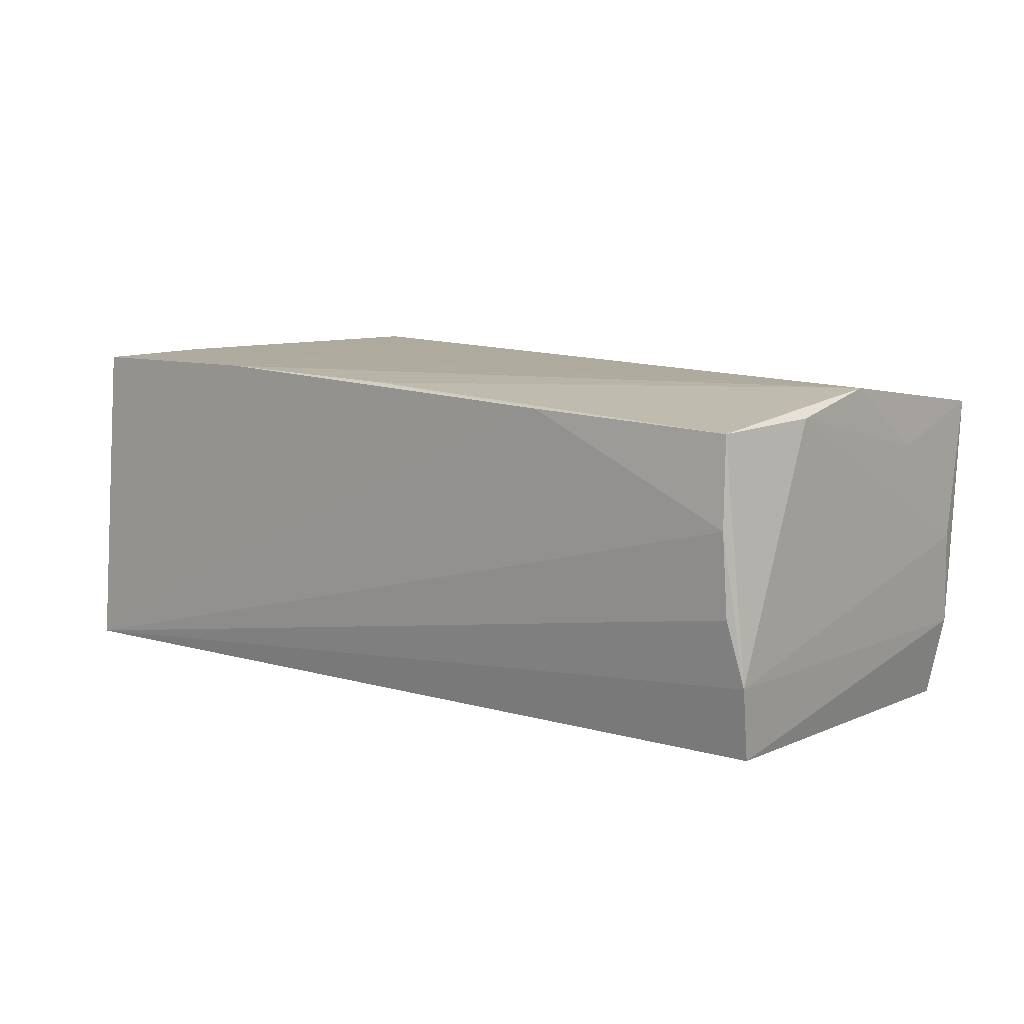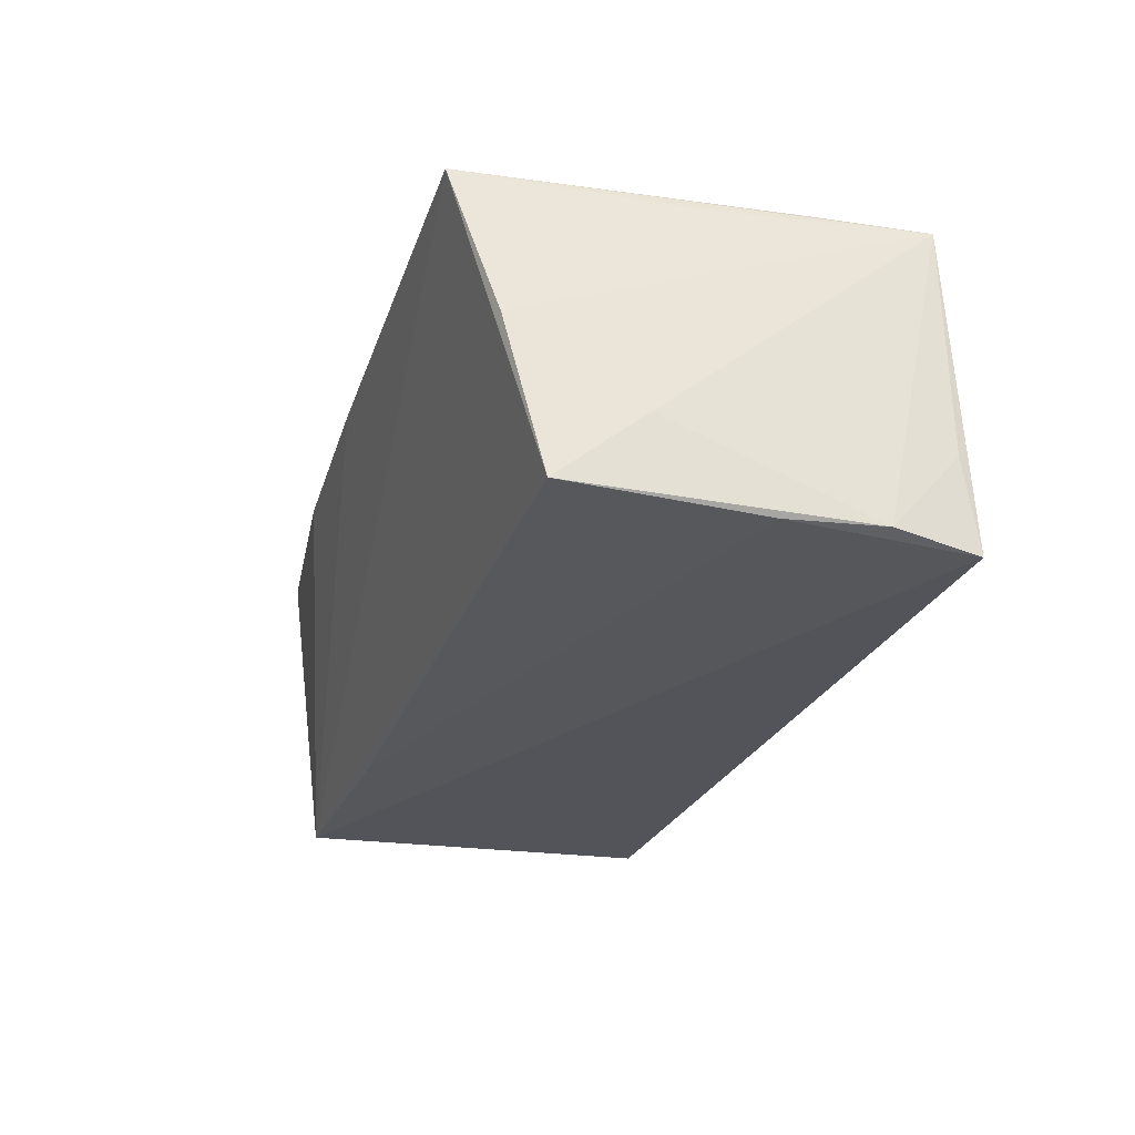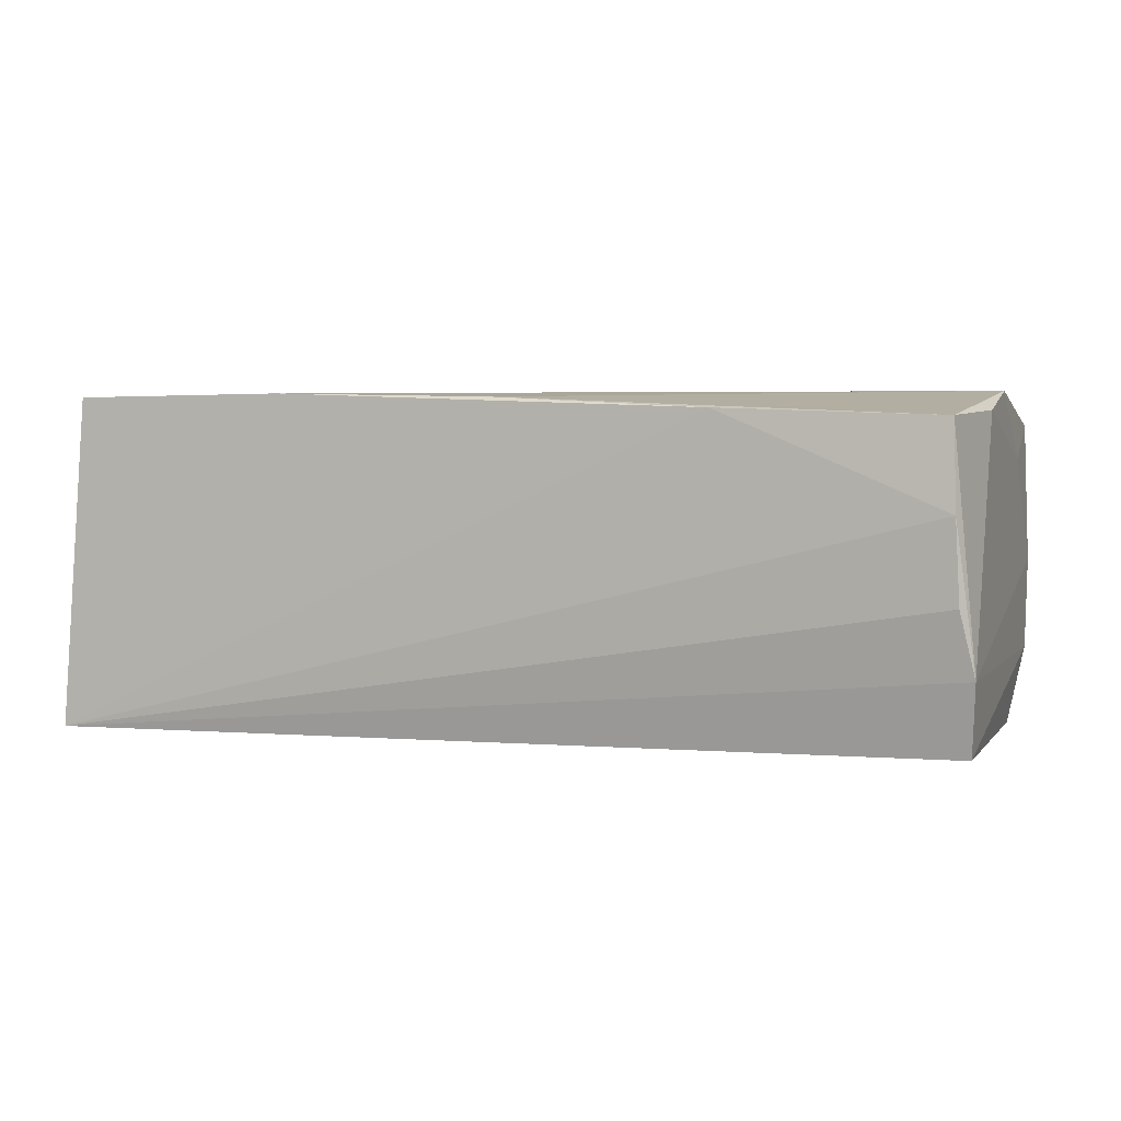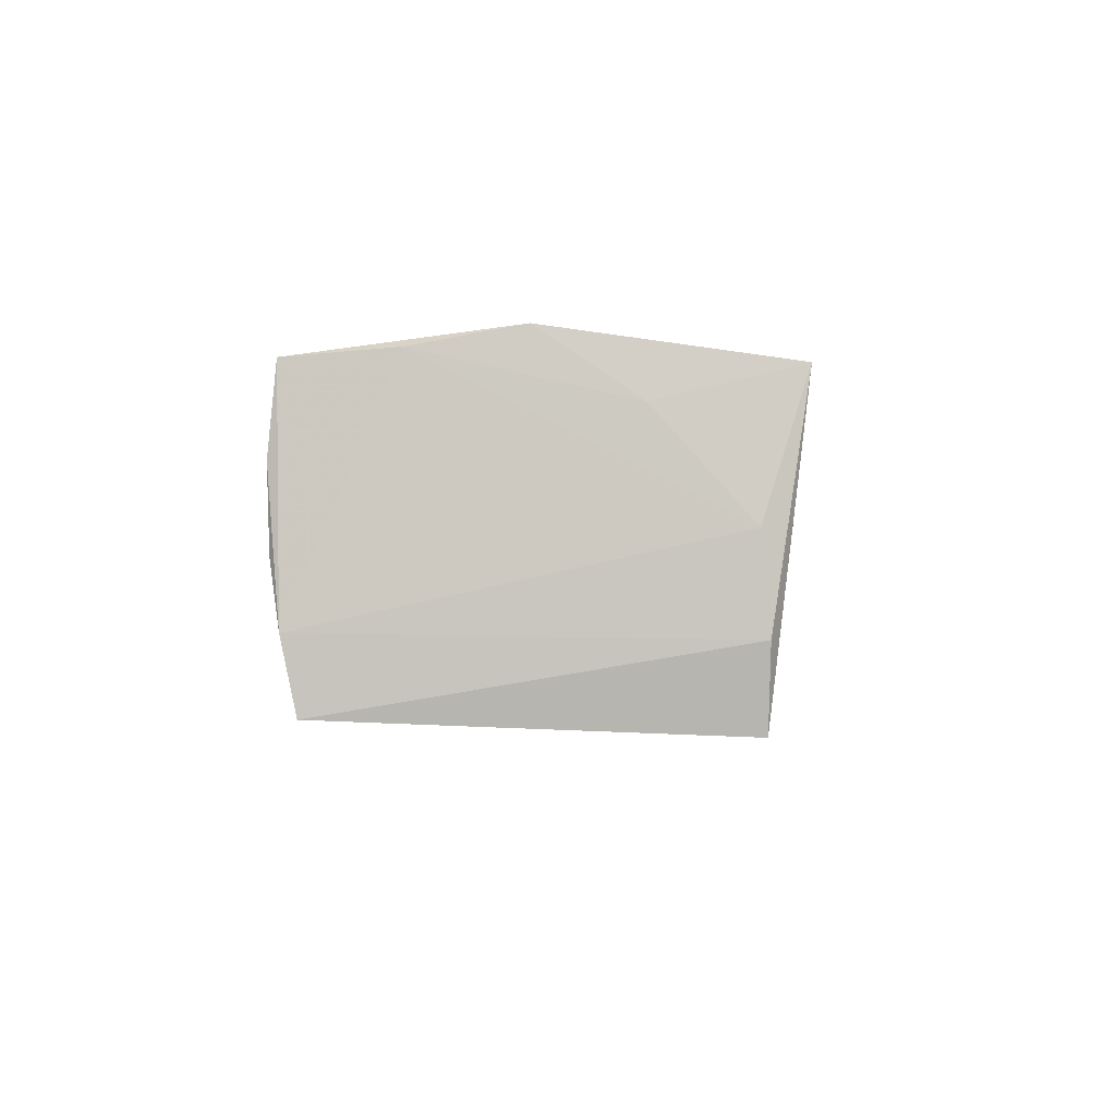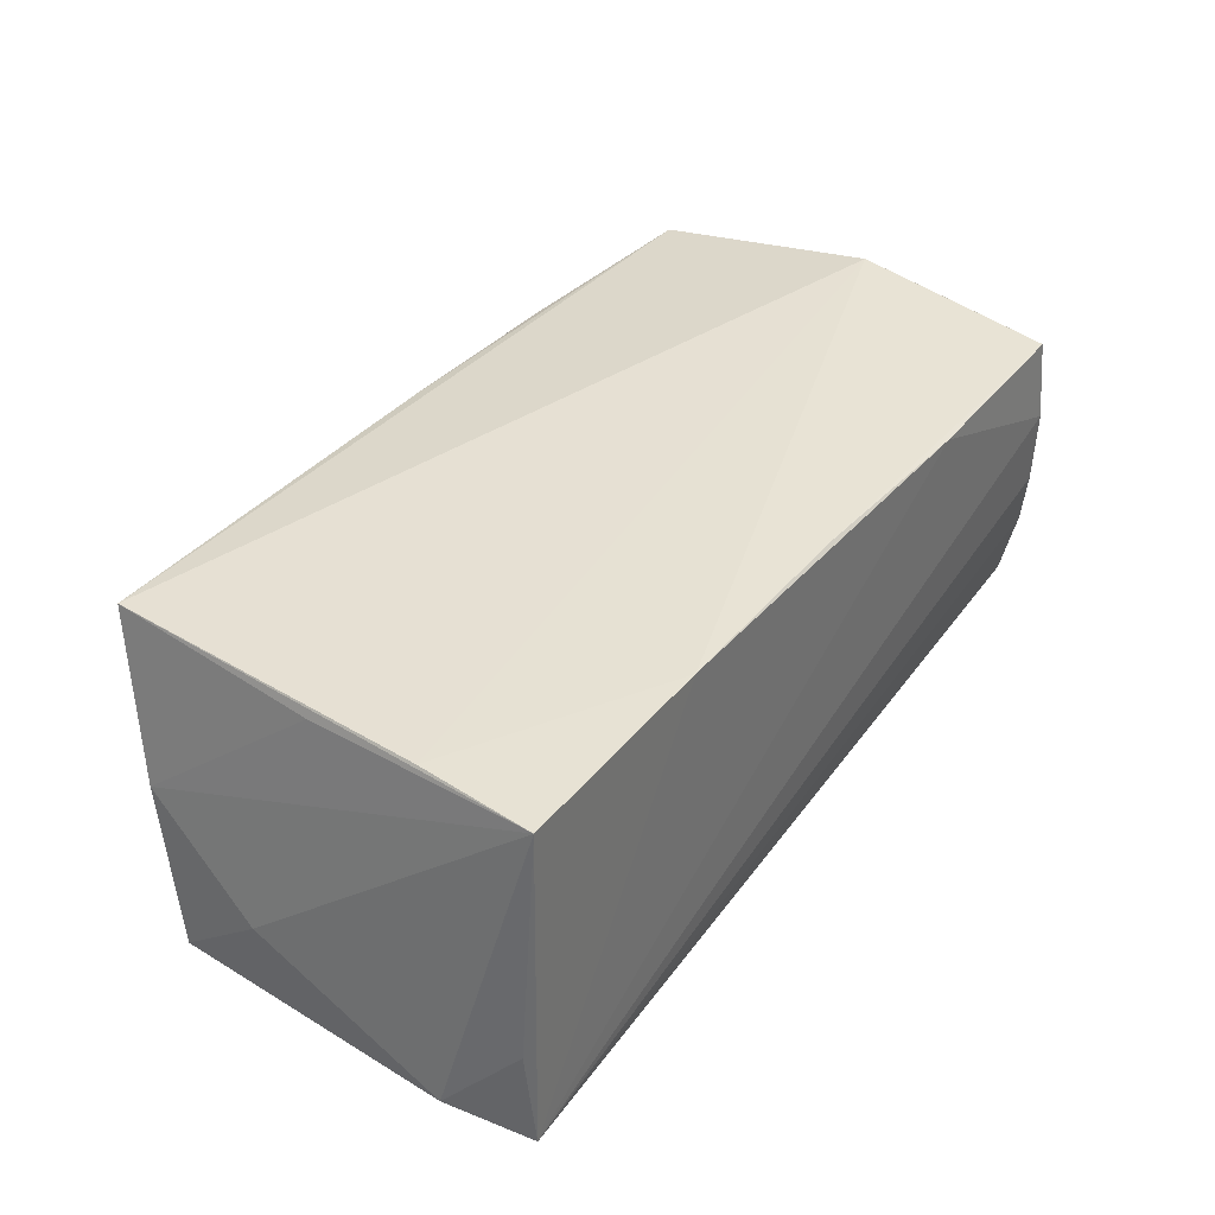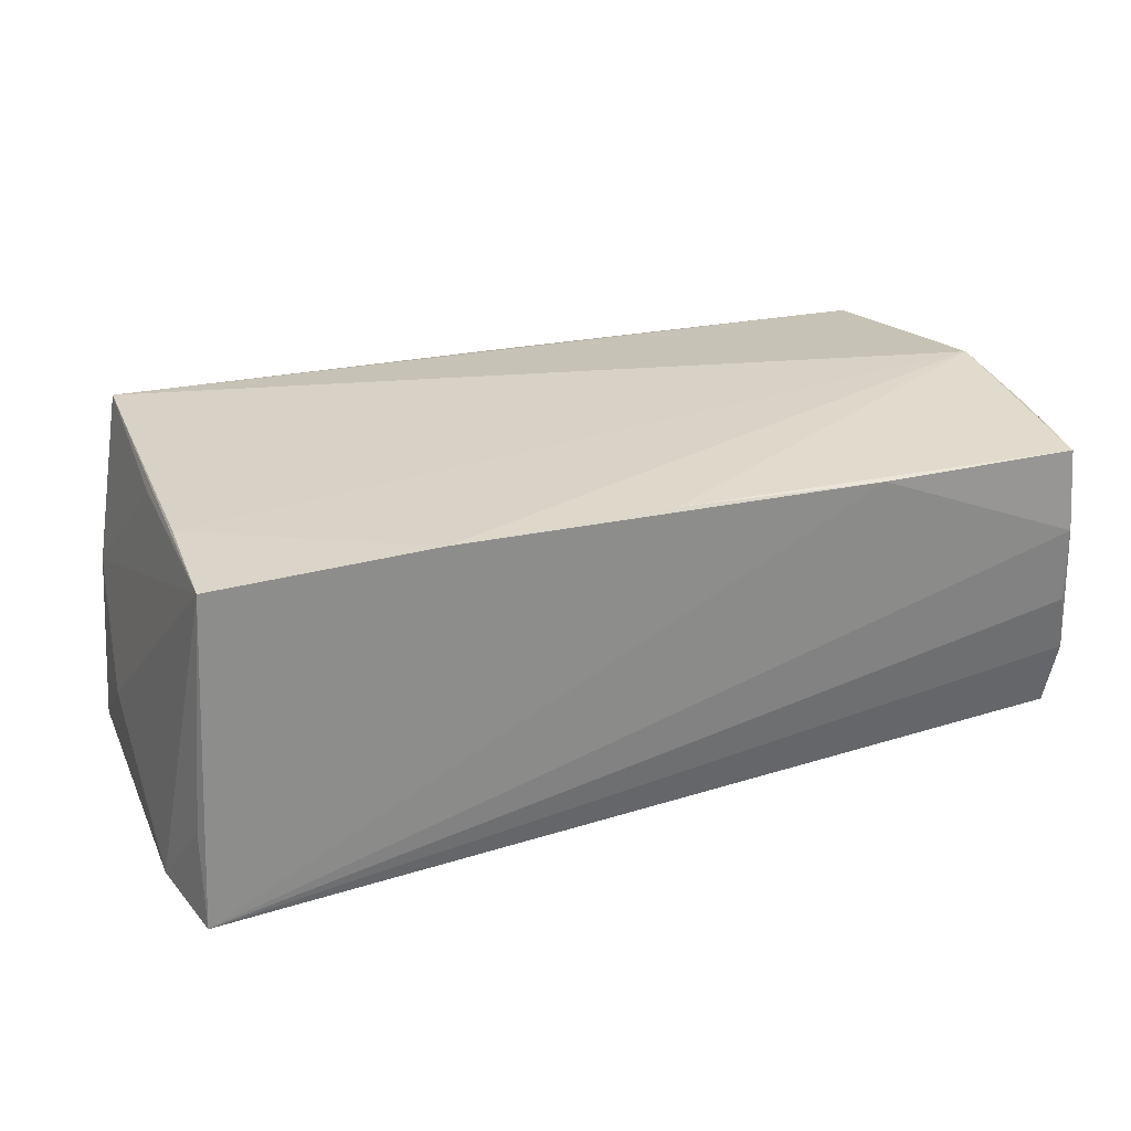
<metadata>
{"format":"obj","ext":"obj","renderer":"f3d","projection":"perspective","resolution":1024,"background":"white","views":[{"elev":9.2,"azim":41.0,"up":"+Z"},{"elev":-25.2,"azim":-105.6,"up":"+Z"},{"elev":3.1,"azim":20.9,"up":"+Z"},{"elev":-2.9,"azim":90.9,"up":"+Z"},{"elev":38.4,"azim":-56.0,"up":"+Z"},{"elev":27.4,"azim":-23.2,"up":"+Z"}]}
</metadata>
<code>
v 0.05357 0.0001685 0.01981
v -0.05462 -0.02426 -0.009076
v 0.02551 0.02999 0.01625
v 0.05475 -0.02425 -0.01074
v -0.05592 -0.003851 -0.01952
v 0.05283 0.0238 -0.01142
v 0.05078 0.02362 -0.02103
v 0.05237 -0.02502 0.01667
v 0.000692 -0.02493 0.01903
v 0.05412 -0.02251 -0.01919
v 0.0542 -0.01233 0.01741
v 0.05318 -0.02548 -0.003191
v 0.0009458 0.02985 0.01749
v -0.05243 -0.02474 0.01942
v 0.05193 0.02805 0.01611
v -0.05354 0.02352 0.0008007
v -0.04927 0.02865 0.01981
v -0.05682 -0.01534 -0.01933
v -0.0514 -0.01079 0.01981
v 0.02217 0.02159 -0.02048
v -0.05118 0.002601 0.01861
v -0.02597 -0.02503 0.01965
v 0.0264 -0.02561 0.01763
v -0.0559 0.008874 -0.009607
v 0.05346 0.01166 0.01201
v -0.05562 0.01924 -0.01814
v -0.05478 -0.02588 -0.02035
v 0.05325 0.02279 -0.000402
v 0.05279 -0.02588 0.006411
f 18 14 24
f 24 26 18
f 17 1 15
f 28 6 15
f 17 14 19
f 19 1 17
f 2 14 18
f 18 27 2
f 2 27 14
f 10 27 7
f 7 6 10
f 7 26 17
f 7 15 6
f 29 27 12
f 21 14 17
f 17 26 16
f 26 24 16
f 16 21 17
f 16 24 14
f 14 21 16
f 28 15 25
f 25 15 1
f 25 11 28
f 1 11 25
f 22 19 14
f 1 19 22
f 22 9 1
f 14 27 22
f 18 26 5
f 5 27 18
f 15 7 3
f 28 11 4
f 4 27 10
f 4 12 27
f 29 12 4
f 4 6 28
f 10 6 4
f 8 11 1
f 1 9 8
f 29 4 8
f 8 4 11
f 20 7 27
f 27 5 20
f 26 7 20
f 20 5 26
f 17 15 13
f 15 3 13
f 13 7 17
f 13 3 7
f 9 22 23
f 23 8 9
f 29 8 23
f 23 27 29
f 23 22 27

</code>
